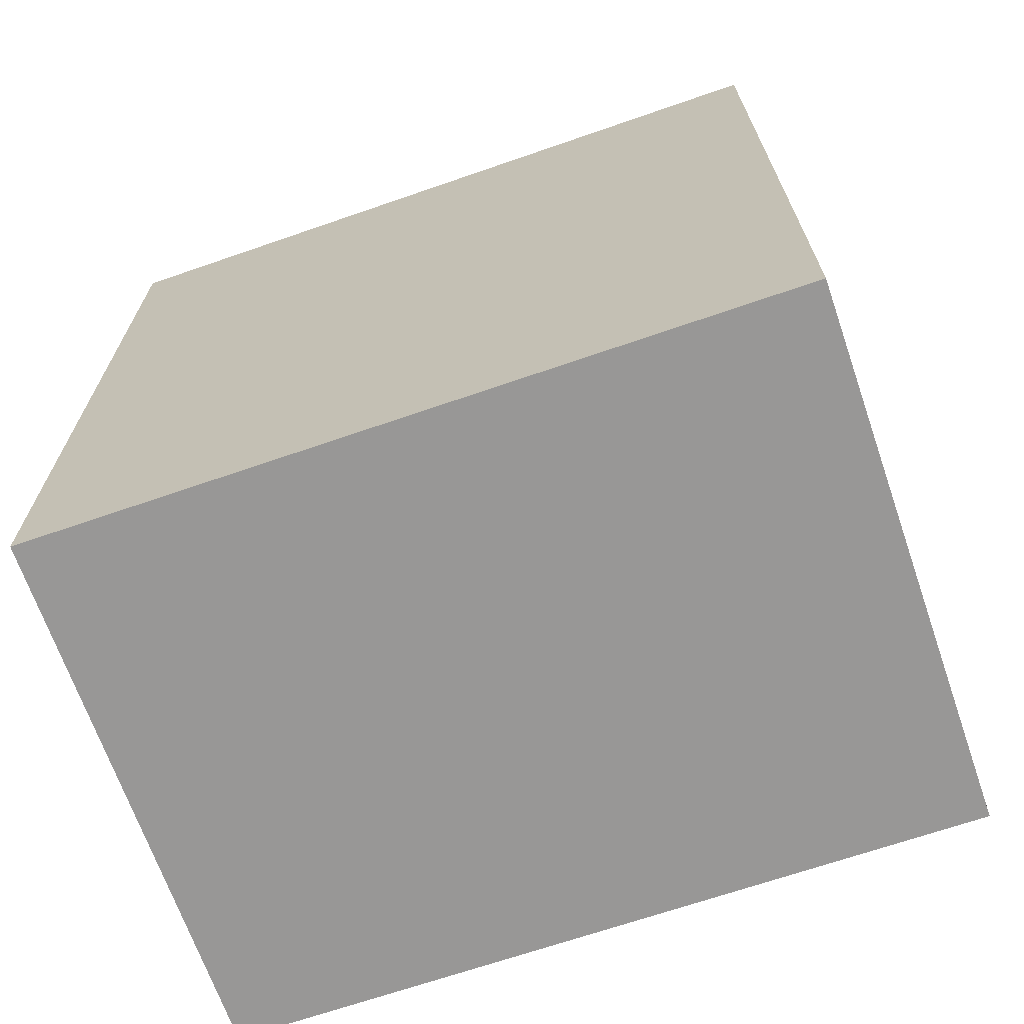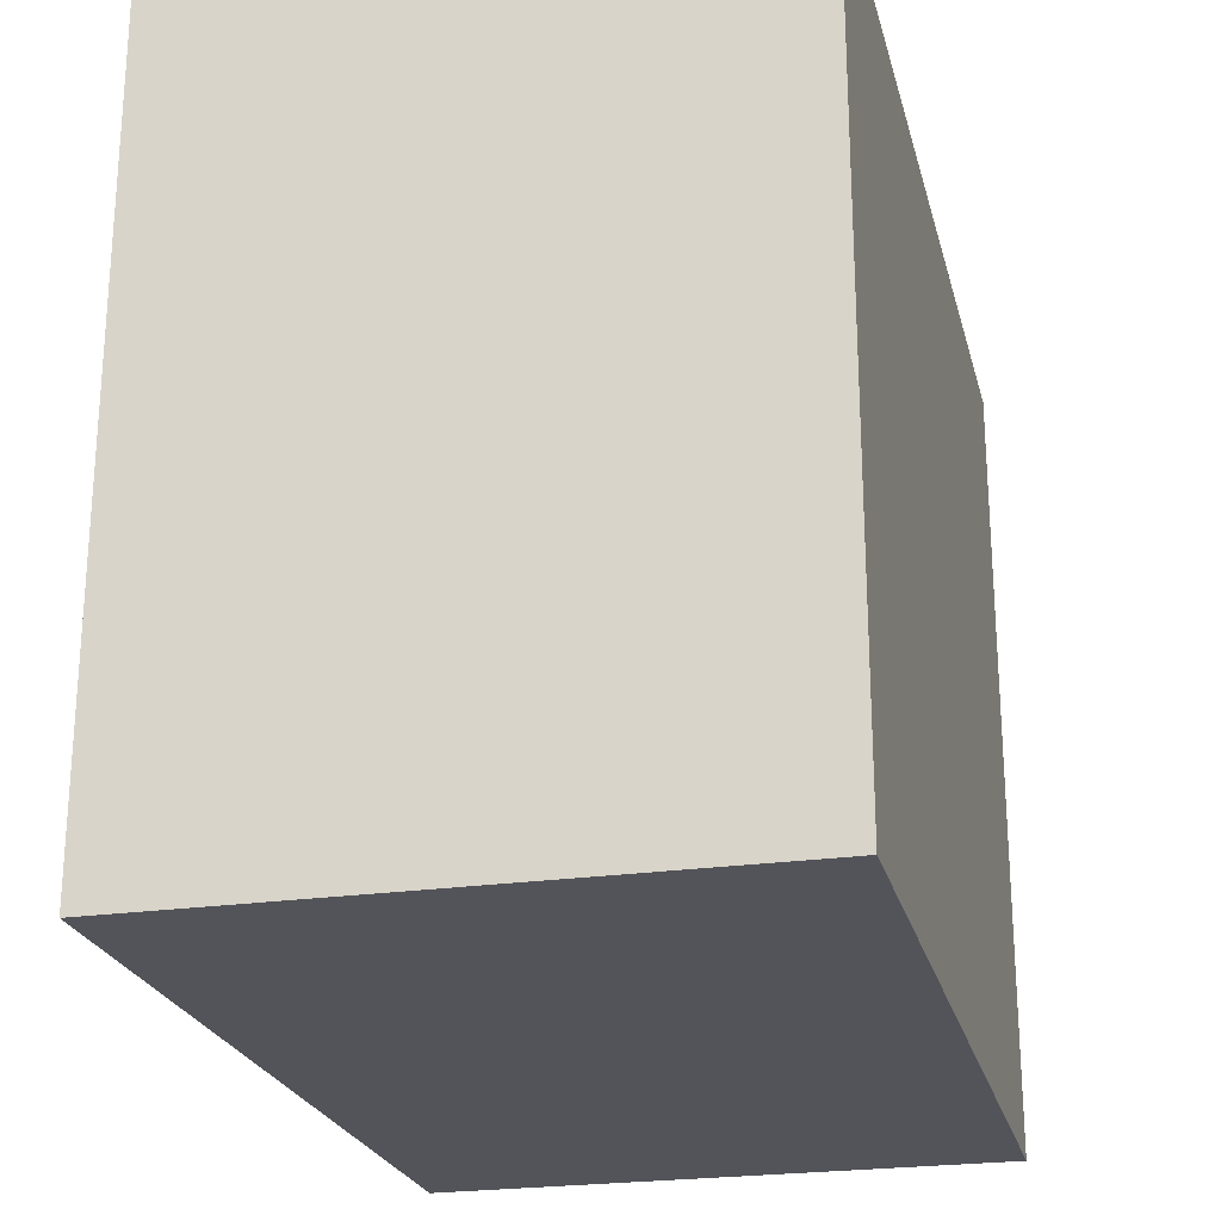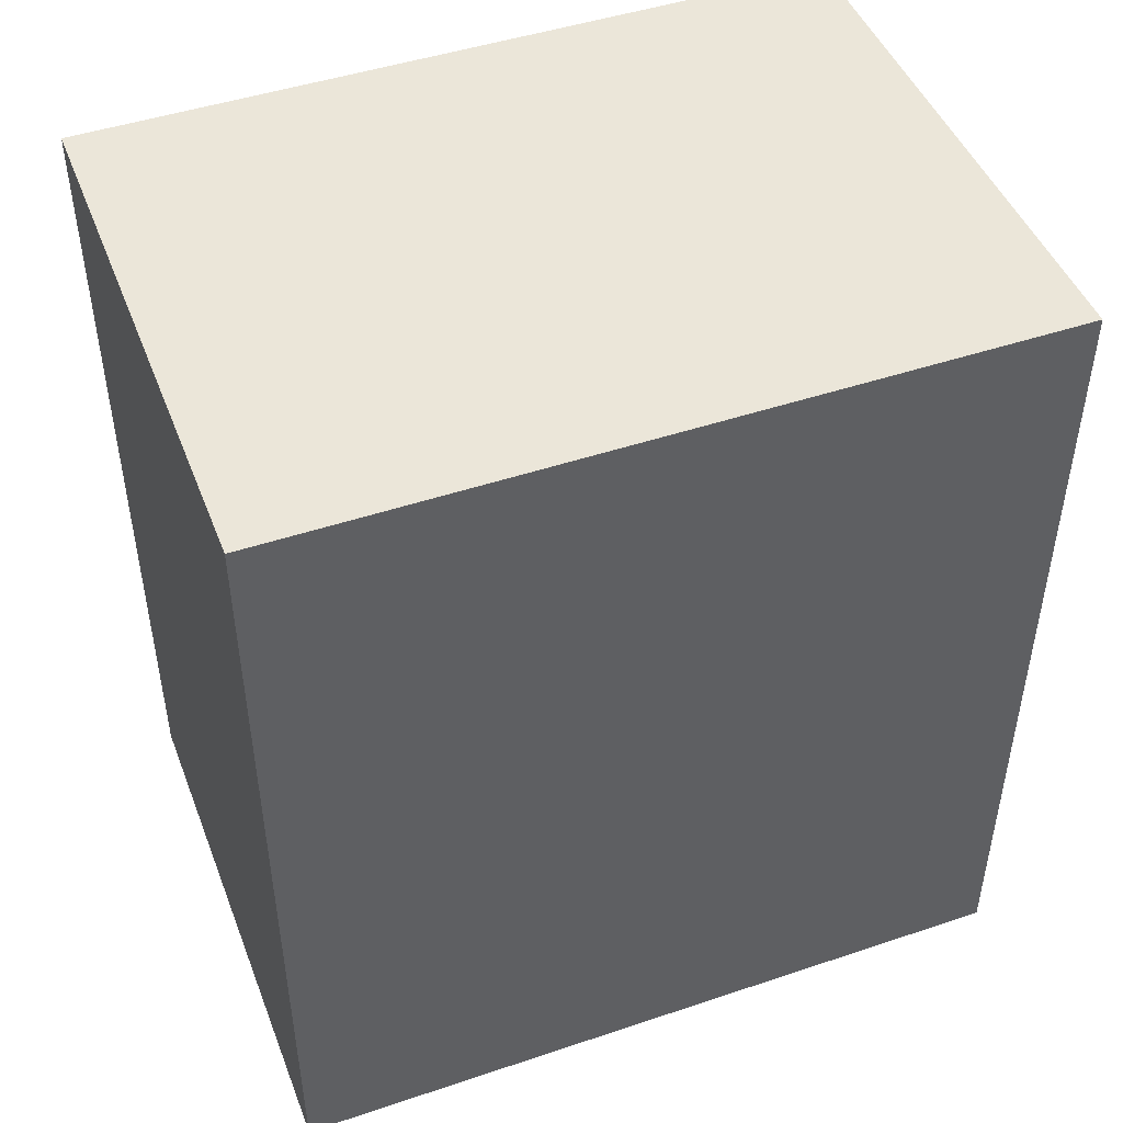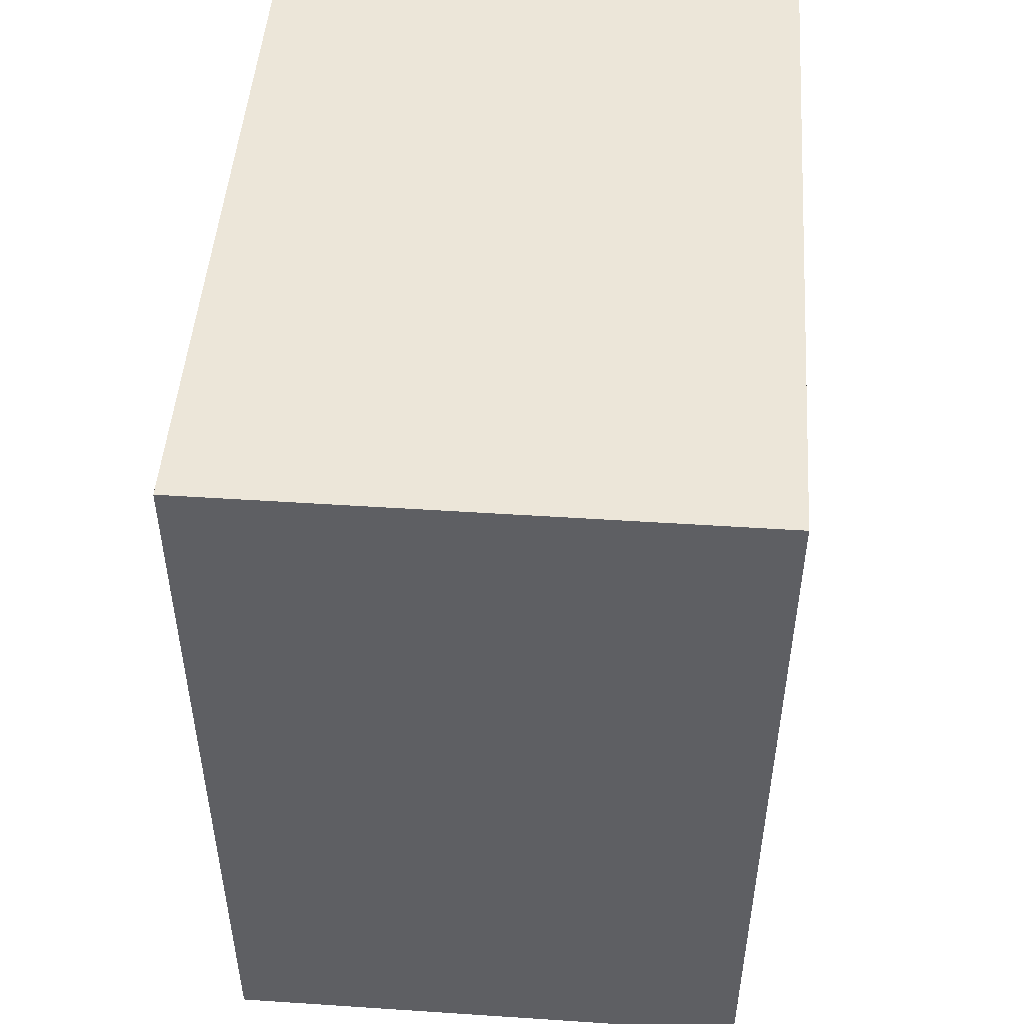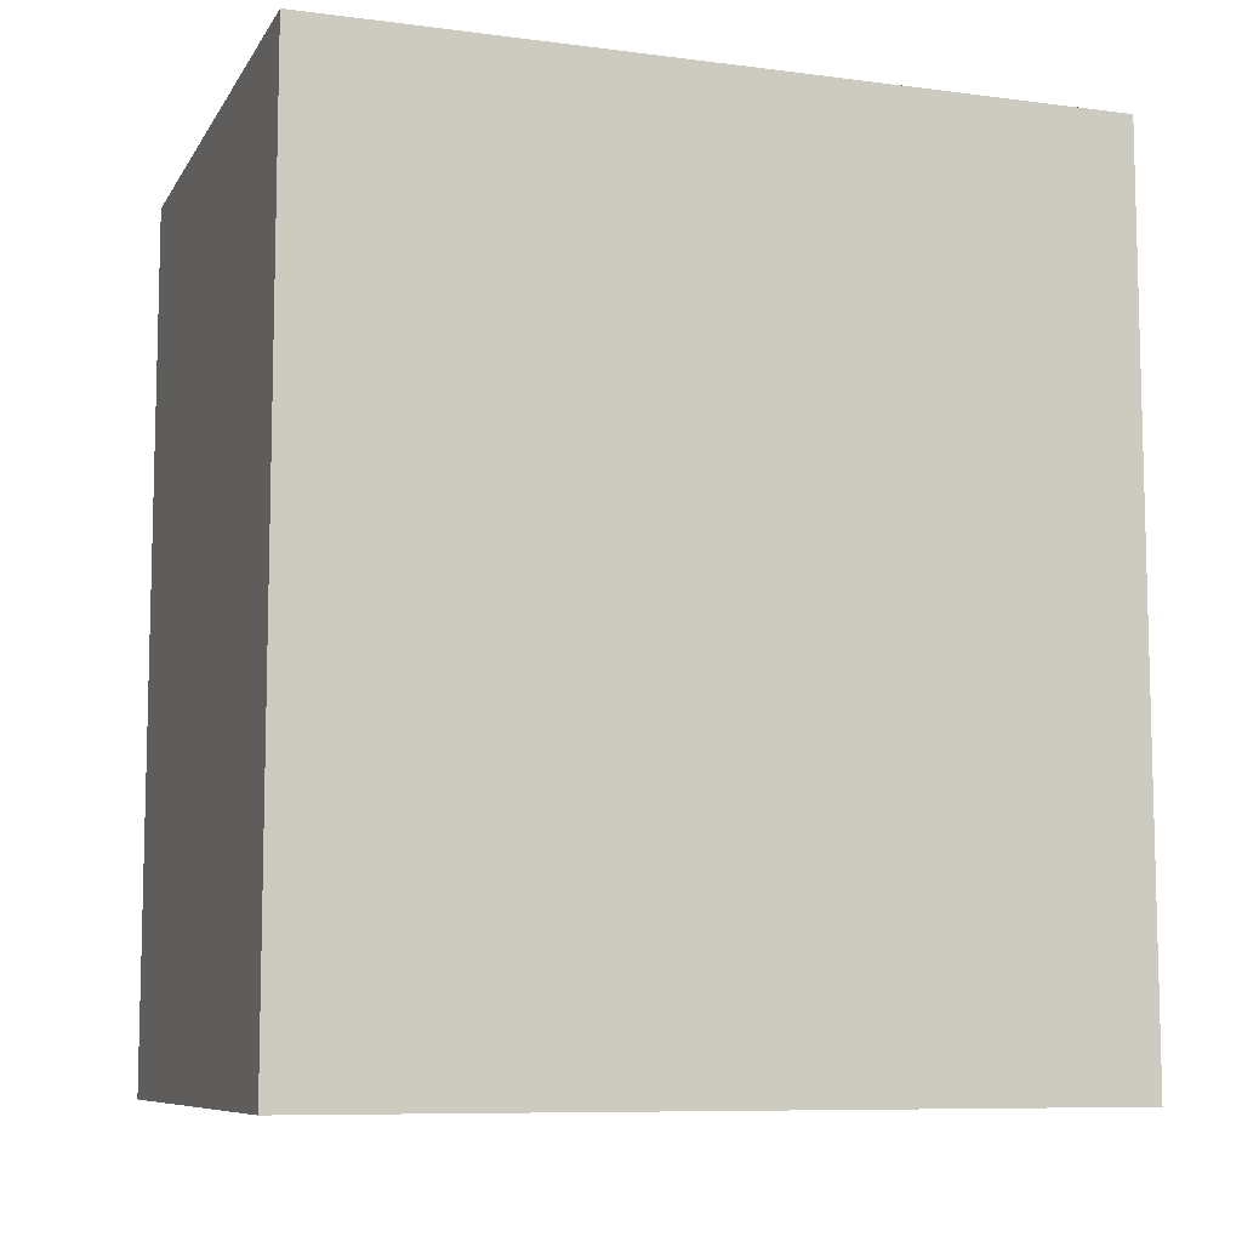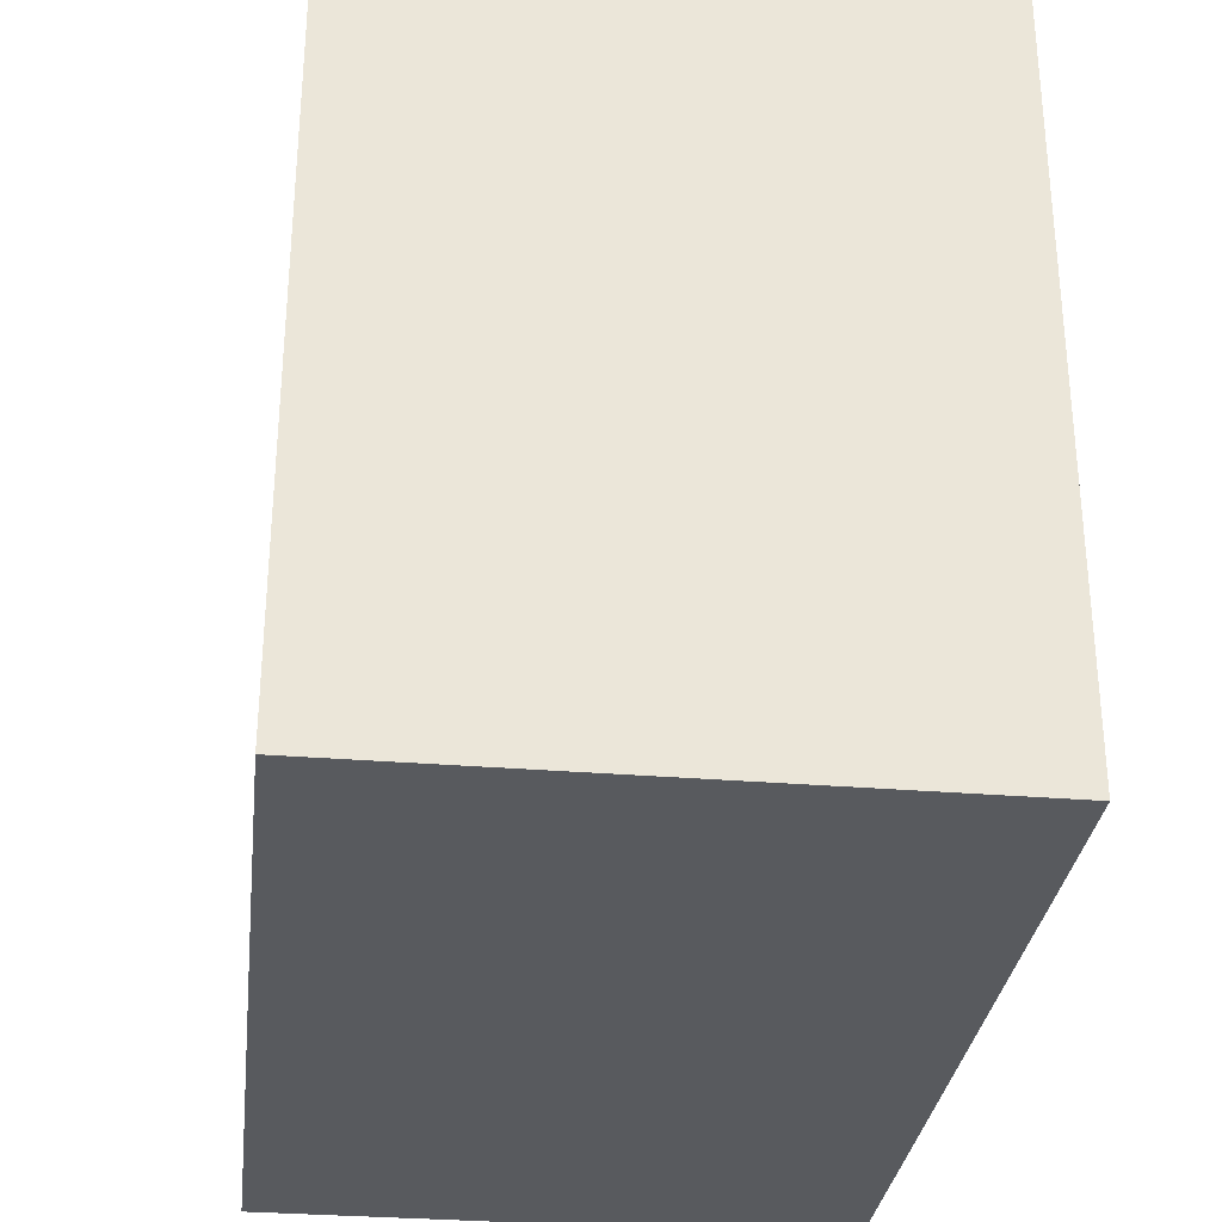
<metadata>
{"format":"obj","ext":"obj","renderer":"f3d","projection":"perspective","resolution":1024,"background":"white","views":[{"elev":-68.3,"azim":109.1,"up":"+Y"},{"elev":-23.7,"azim":-166.4,"up":"+Z"},{"elev":46.9,"azim":69.2,"up":"+Y"},{"elev":48.6,"azim":4.2,"up":"+Y"},{"elev":-8.7,"azim":-109.1,"up":"+Y"},{"elev":-30.9,"azim":-6.7,"up":"+Z"}]}
</metadata>
<code>
v 0.5136 0.5359 -0.09943
v 0.4351 0.5359 -0.2071
v 0.4351 0.5359 -0.09943
v 0.5136 0.5359 -0.2071
v 0.4351 0.4143 -0.2071
v 0.5136 0.4143 -0.2071
v 0.4351 0.4143 -0.09943
v 0.5136 0.4143 -0.09943
f 1 2 3
f 4 5 2
f 6 7 5
f 8 3 7
f 5 3 2
f 4 8 6
f 1 4 2
f 4 6 5
f 6 8 7
f 8 1 3
f 5 7 3
f 4 1 8

</code>
